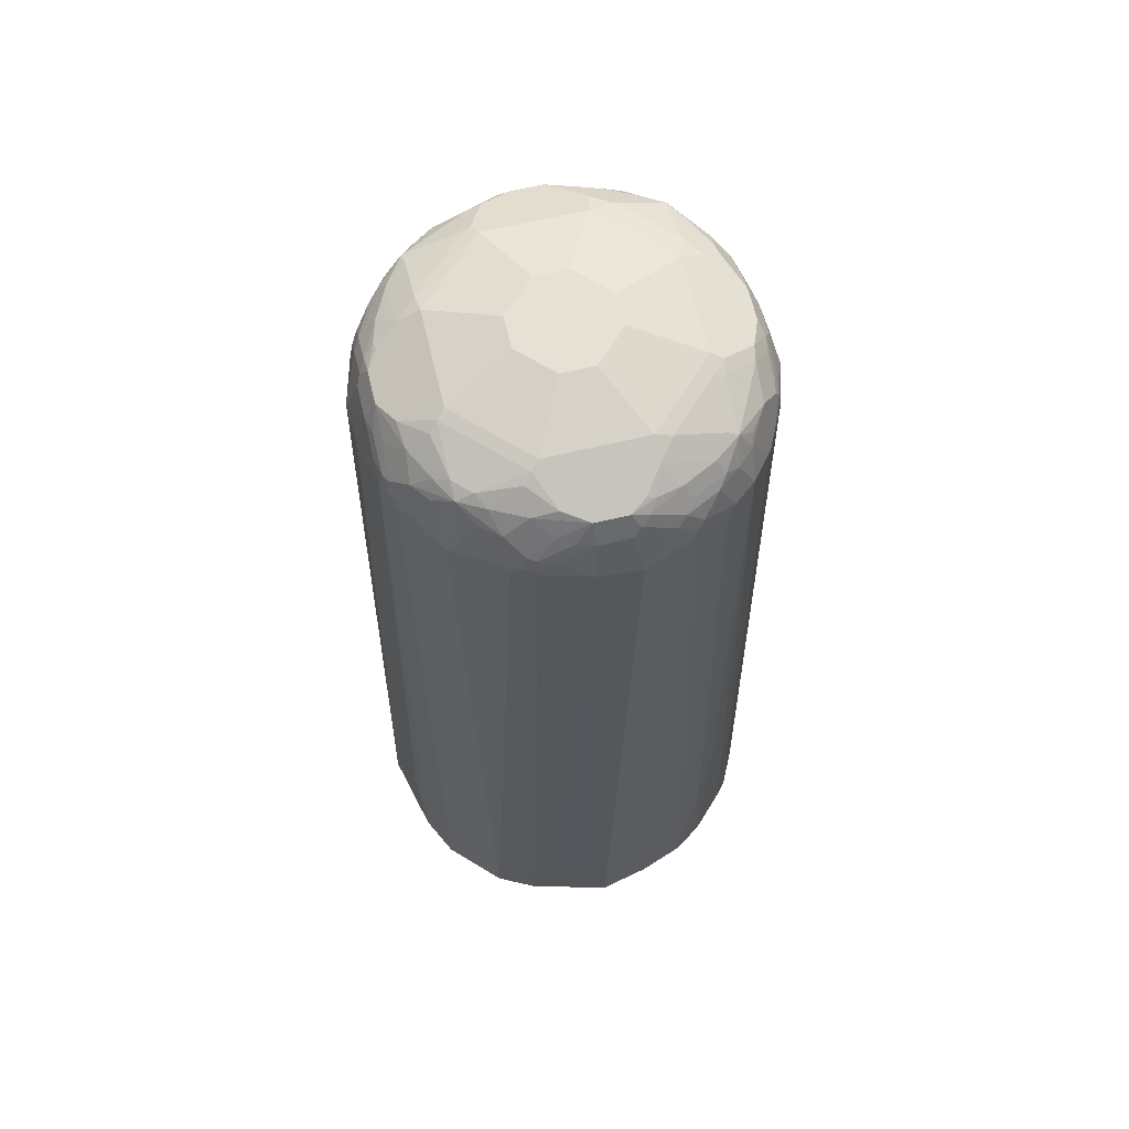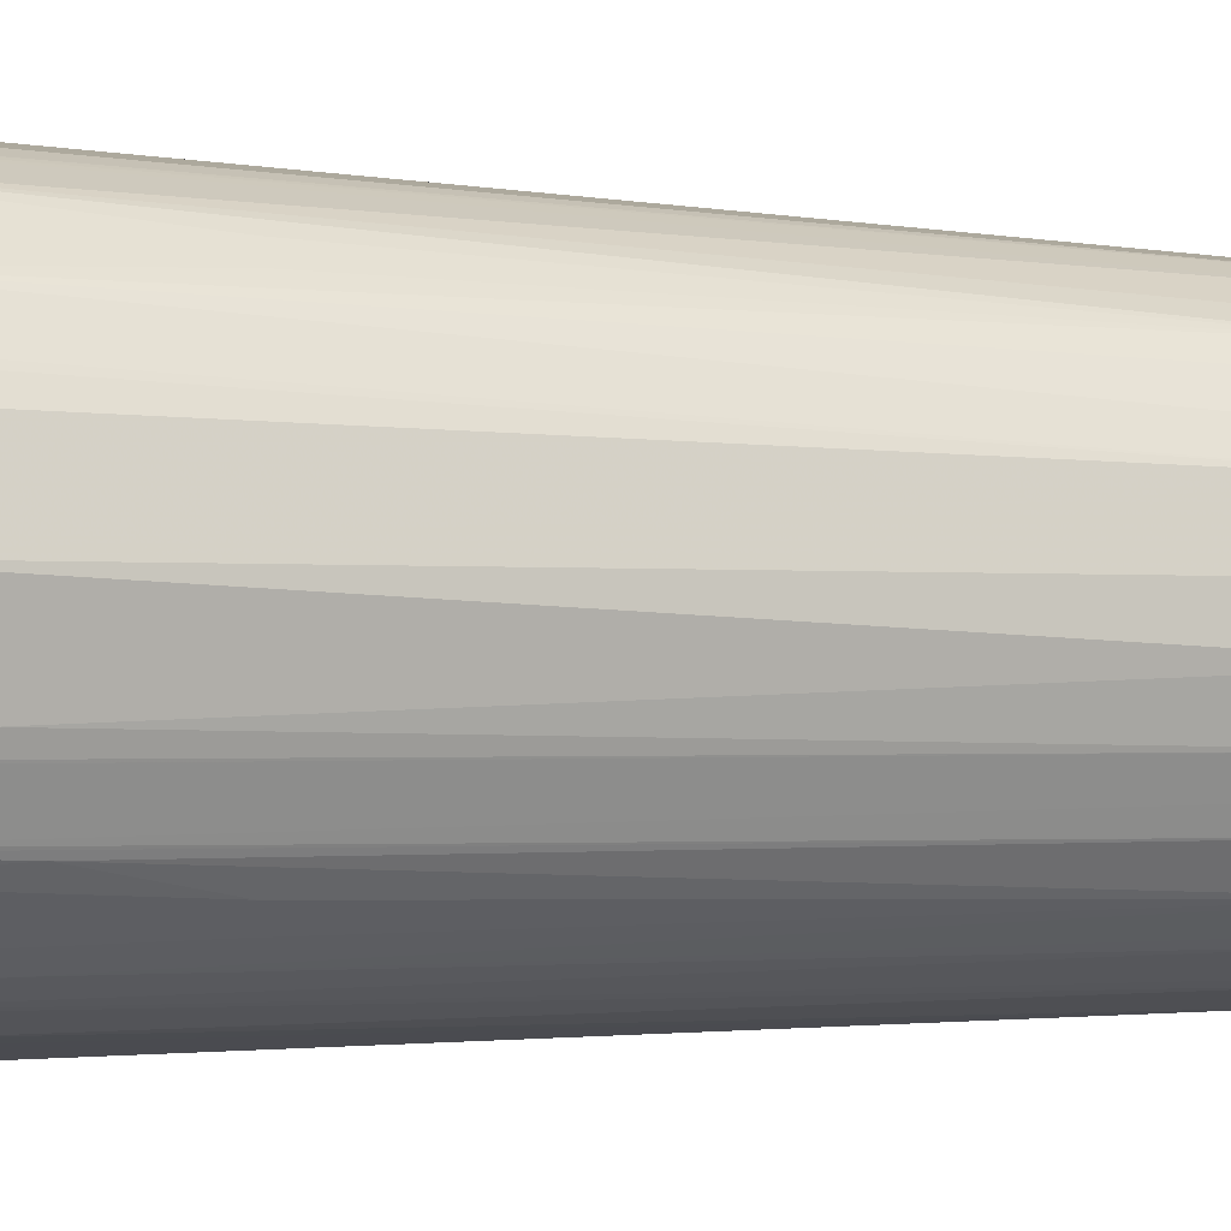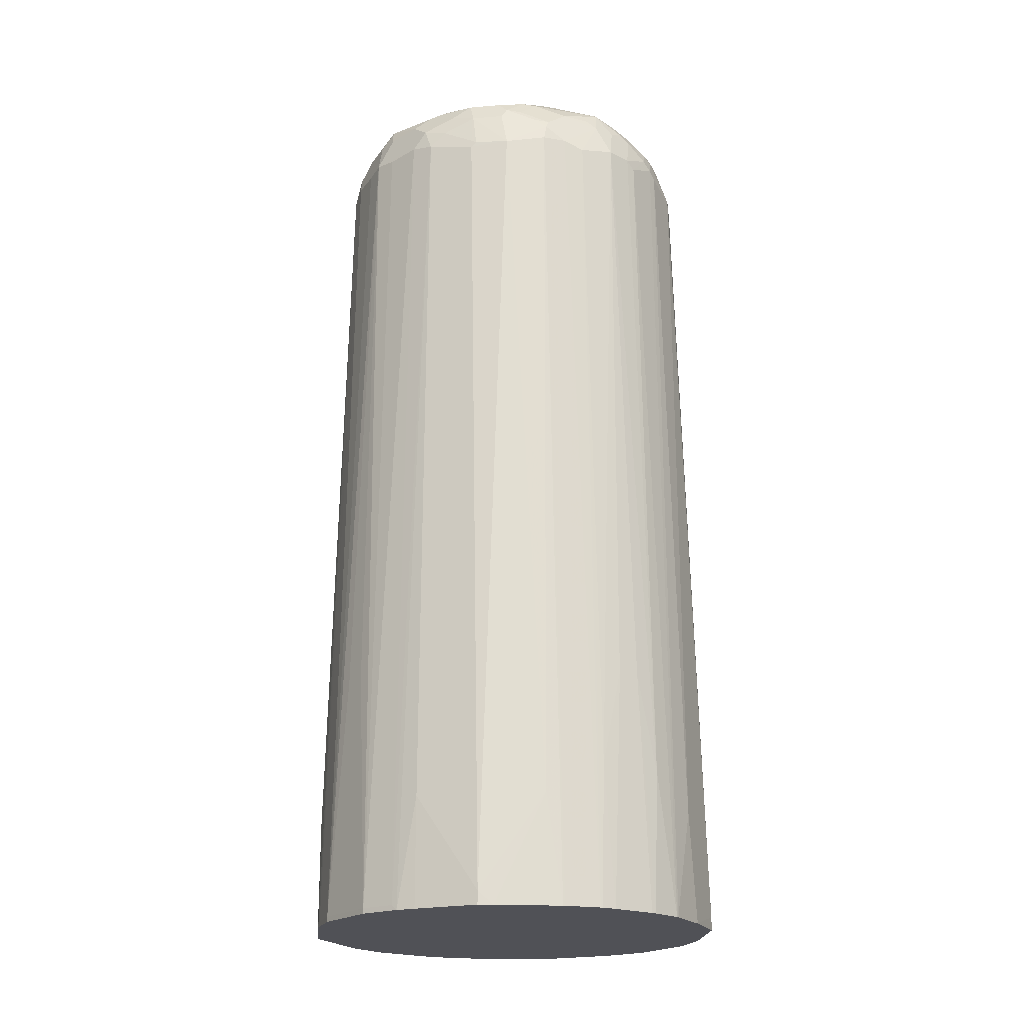
<metadata>
{"format":"obj","ext":"obj","renderer":"f3d","projection":"perspective","resolution":1024,"background":"white","views":[{"elev":64.8,"azim":-103.4,"up":"+Y"},{"elev":-3.4,"azim":65.4,"up":"+Z"},{"elev":-20.3,"azim":99.0,"up":"+Y"}]}
</metadata>
<code>
v -0.1346 0.3435 0
v -0.1274 0.3435 0.03286
v -0.1346 0.3521 0
v -0.1242 0.3435 -0.0414
v -0.1171 0.3435 0.06211
v -0.1242 0.4142 0.0414
v -0.1216 0.8852 0.01552
v -0.1242 0.4142 -0.0414
v -0.1208 0.8869 -0.01033
v -0.1218 0.3435 -0.05117
v -0.1165 0.3435 0.06332
v -0.1139 0.8904 0.0414
v -0.1139 0.9007 0.03104
v -0.1139 0.9111 0.01033
v -0.1139 0.9111 -0.01033
v -0.1139 0.8904 -0.0414
v -0.1139 0.9007 -0.03104
v -0.1216 0.3435 -0.05162
v -0.1044 0.3435 0.08103
v -0.107 0.4349 0.07591
v -0.1009 0.8852 0.0673
v -0.1113 0.8955 0.04659
v -0.1113 0.9059 0.03623
v -0.1113 0.9163 0.01552
v -0.1104 0.918 0.01033
v -0.1104 0.918 -0.01033
v -0.1113 0.9124 -0.02068
v -0.1113 0.902 -0.0414
v -0.1104 0.8938 -0.0483
v -0.1206 0.3435 -0.05378
v -0.1023 0.3435 0.08342
v -0.09663 0.497 0.08627
v -0.08627 0.8904 0.08627
v -0.09705 0.8904 0.07246
v -0.1074 0.9007 0.05175
v -0.1074 0.9111 0.0414
v -0.1074 0.9215 0.02068
v -0.107 0.9249 0.01033
v -0.107 0.9249 -0.01033
v -0.107 0.9145 -0.03104
v -0.1087 0.9033 -0.04659
v -0.09834 0.893 -0.0673
v -0.09576 0.8891 -0.07246
v -0.107 0.8869 -0.0552
v -0.1087 0.3443 -0.07763
v -0.119 0.3443 -0.05694
v -0.1103 0.3435 -0.07449
v -0.08161 0.3435 0.1041
v -0.08627 0.497 0.09663
v -0.0673 0.8852 0.1009
v -0.07591 0.9111 0.08627
v -0.08627 0.9111 0.07591
v -0.07591 0.4349 0.107
v -0.09705 0.9111 0.06211
v -0.1009 0.9163 0.04659
v -0.09663 0.9249 0.0414
v -0.1009 0.9266 0.02588
v -0.1001 0.9283 0.02068
v -0.09834 0.9292 -0.02588
v -0.09663 0.9249 -0.0414
v -0.09834 0.9136 -0.05694
v -0.08798 0.9033 -0.07763
v -0.08972 0.8938 -0.07937
v -0.08627 0.8869 -0.08627
v -0.09663 0.4935 -0.08627
v -0.09992 0.3435 -0.08643
v -0.1087 0.3435 -0.07763
v -0.0742 0.3435 0.1104
v -0.0552 0.8904 0.107
v -0.07294 0.3435 0.1111
v -0.05433 0.9163 0.09834
v -0.06988 0.9163 0.08798
v -0.07246 0.9215 0.08282
v -0.07504 0.9266 0.07763
v -0.08282 0.9215 0.07246
v -0.09059 0.9163 0.0673
v -0.08627 0.9249 0.06211
v -0.08627 0.9352 0.03104
v -0.07246 0.9421 0.03104
v -0.07246 0.9421 -0.03104
v -0.08627 0.9352 -0.03104
v -0.07763 0.9395 -0.03623
v -0.08282 0.9356 -0.0414
v -0.08627 0.9249 -0.06211
v -0.08972 0.9145 -0.06901
v -0.08282 0.9215 -0.07246
v -0.07763 0.924 -0.07763
v -0.07763 0.9033 -0.08798
v -0.07937 0.8938 -0.08972
v -0.07246 0.8891 -0.09576
v -0.07763 0.3443 -0.1087
v -0.08627 0.4935 -0.09663
v -0.08643 0.3435 -0.09992
v -0.0414 0.8904 0.1139
v -0.04269 0.9007 0.1113
v -0.04398 0.9059 0.1087
v -0.05223 0.3435 0.1215
v -0.02329 0.9163 0.1087
v -0.03365 0.9266 0.09834
v -0.06556 0.918 0.08972
v -0.07375 0.9292 0.07246
v -0.04398 0.937 0.07763
v -0.07375 0.9395 0.0414
v -0.03104 0.9421 0.07246
v -0.03104 0.9525 0.01033
v -0.0673 0.9395 -0.04659
v -0.03104 0.9525 -0.01033
v -0.03104 0.9421 -0.07246
v -0.07763 0.9292 -0.0673
v -0.0673 0.9292 -0.07763
v -0.06211 0.9249 -0.08627
v -0.07246 0.9215 -0.08282
v -0.06901 0.9145 -0.08972
v -0.05694 0.9136 -0.09834
v -0.04659 0.9033 -0.1087
v -0.0673 0.893 -0.09834
v -0.0483 0.8938 -0.1104
v -0.0552 0.8869 -0.107
v -0.05694 0.3443 -0.119
v -0.07449 0.3435 -0.1103
v -0.07763 0.3435 -0.1087
v -0.01552 0.8852 0.1216
v -0.05101 0.3435 0.1221
v -0.0414 0.4142 0.1242
v -0.03104 0.9007 0.1139
v -0.03449 0.9076 0.1104
v -0.01378 0.918 0.1104
v -0.02414 0.9283 0.1001
v -0.03449 0.9387 0.07937
v -0.04269 0.9395 0.07246
v 0.03104 0.9421 0.07246
v -0.01033 0.9525 0.03104
v -0.04659 0.9395 -0.0673
v -0.01033 0.9525 -0.03104
v 0.03104 0.9421 -0.07246
v -0.02588 0.9292 -0.09834
v -0.03104 0.9352 -0.08627
v -0.03623 0.9395 -0.07763
v -0.0414 0.9356 -0.08282
v -0.0414 0.9249 -0.09663
v -0.03104 0.9145 -0.107
v -0.0414 0.902 -0.1113
v -0.0414 0.8904 -0.1139
v -0.05378 0.3435 -0.1206
v 0.01033 0.8835 0.1208
v 0.006877 0.8869 0.1208
v 0.01033 0.9111 0.1139
v -0.01033 0.9111 0.1139
v 0 0.3521 0.1346
v -0.009618 0.3435 0.1324
v 0.006877 0.918 0.1104
v -0.006877 0.9249 0.107
v 0.03449 0.9352 0.08627
v 0.04659 0.937 0.07763
v 0.05694 0.937 0.0673
v 0.05004 0.9404 0.06039
v 0.07246 0.9421 0.03104
v 0.01033 0.9525 0.03104
v 0.01033 0.9525 -0.03104
v 0.07246 0.9421 -0.03104
v 0.0414 0.9395 -0.07375
v 0.03104 0.9352 -0.08627
v 0.02068 0.9283 -0.1001
v 0.01033 0.9249 -0.107
v -0.01033 0.9249 -0.107
v -0.02068 0.9124 -0.1113
v -0.03104 0.9007 -0.1139
v -0.01033 0.8869 -0.1208
v -0.0414 0.4142 -0.1242
v -0.05117 0.3435 -0.1218
v -0.05162 0.3435 -0.1216
v 0.0414 0.8904 0.1139
v 0.03104 0.9007 0.1139
v 0.02588 0.9163 0.1087
v 0.01378 0.9249 0.107
v 0 0.3435 0.1346
v 0.0414 0.4142 0.1242
v 0.03623 0.9266 0.09834
v 0.04485 0.9249 0.09663
v 0.06556 0.9249 0.08627
v 0.07763 0.9266 0.07763
v 0.0673 0.937 0.05694
v 0.06039 0.9404 0.05004
v 0.07763 0.937 0.04659
v 0.08627 0.9352 0.03449
v 0.03104 0.9525 0.01033
v 0.03104 0.9525 -0.01033
v 0.07937 0.9387 -0.03449
v 0.07246 0.9395 -0.04269
v 0.07246 0.9292 -0.07375
v 0.06211 0.9249 -0.08627
v 0.0414 0.9249 -0.09663
v 0.02588 0.9266 -0.1009
v 0.02068 0.9215 -0.1074
v 0.01552 0.9163 -0.1113
v 0.01033 0.918 -0.1104
v -0.01033 0.918 -0.1104
v -0.01033 0.9111 -0.1139
v 0.01552 0.8852 -0.1216
v 0 0.3521 -0.1346
v -0.0414 0.3435 -0.1242
v 0.0552 0.8938 0.107
v 0.04659 0.9059 0.1087
v 0.05354 0.3435 0.1207
v 0.05694 0.3469 0.119
v 0.03449 0.9145 0.107
v 0.0414 0.3435 0.1242
v 0.05694 0.9163 0.09834
v 0.07591 0.9145 0.08627
v 0.08627 0.9145 0.07591
v 0.09834 0.9163 0.05694
v 0.08627 0.9249 0.06556
v 0.09663 0.9249 0.04485
v 0.09834 0.9266 0.03623
v 0.107 0.9249 0.01378
v 0.1001 0.9283 -0.02414
v 0.09834 0.9266 -0.03365
v 0.07763 0.937 -0.04398
v 0.07763 0.9266 -0.07504
v 0.07246 0.9215 -0.08282
v 0.0673 0.9163 -0.09059
v 0.04659 0.9163 -0.1009
v 0.0414 0.9111 -0.1074
v 0.03623 0.9059 -0.1113
v 0.01033 0.9111 -0.1139
v 0.03104 0.9007 -0.1139
v 0.0414 0.8904 -0.1139
v 0.0414 0.4142 -0.1242
v 0.03286 0.3435 -0.1274
v 0 0.3435 -0.1346
v 0.07418 0.8921 0.09489
v 0.08627 0.8938 0.08627
v 0.07763 0.3469 0.1087
v 0.05694 0.3435 0.119
v 0.06369 0.3435 0.1157
v 0.107 0.8938 0.0552
v 0.1087 0.9059 0.04659
v 0.107 0.9145 0.03449
v 0.1087 0.9163 0.02588
v 0.1139 0.9111 0.01033
v 0.1104 0.918 0.006877
v 0.107 0.9249 -0.006877
v 0.1104 0.918 -0.01378
v 0.1087 0.9163 -0.02329
v 0.09834 0.9163 -0.05433
v 0.08282 0.9215 -0.07246
v 0.08627 0.9111 -0.07591
v 0.07591 0.9111 -0.08627
v 0.06211 0.9111 -0.09705
v 0.05175 0.9007 -0.1074
v 0.04659 0.8955 -0.1113
v 0.06332 0.3435 -0.1165
v 0.06211 0.3435 -0.1171
v 0.09489 0.8921 0.07418
v 0.08627 0.5004 0.09663
v 0.09663 0.5004 0.08627
v 0.1087 0.3469 0.07763
v 0.07763 0.3435 0.1087
v 0.08103 0.3435 0.1053
v 0.1139 0.8904 0.0414
v 0.119 0.3469 0.05694
v 0.1139 0.9007 0.03104
v 0.1208 0.8869 0.006877
v 0.1216 0.8852 -0.01552
v 0.1139 0.9111 -0.01033
v 0.1104 0.9076 -0.03449
v 0.1087 0.9059 -0.04398
v 0.107 0.8904 -0.0552
v 0.08798 0.9163 -0.06988
v 0.08972 0.918 -0.06556
v 0.1009 0.8852 -0.0673
v 0.08627 0.8904 -0.08627
v 0.07246 0.8904 -0.09705
v 0.0673 0.8852 -0.1009
v 0.07591 0.4349 -0.107
v 0.08103 0.3435 -0.1044
v 0.1053 0.3435 0.08103
v 0.1087 0.3435 0.07763
v 0.1157 0.3435 0.06369
v 0.1208 0.8835 0.01033
v 0.1207 0.3435 0.05354
v 0.1242 0.4142 0.0414
v 0.1346 0.3521 0
v 0.119 0.3435 0.05694
v 0.1242 0.4142 -0.0414
v 0.1139 0.8904 -0.0414
v 0.1113 0.9007 -0.04269
v 0.1139 0.9007 -0.03104
v 0.1111 0.3435 -0.07294
v 0.1104 0.3435 -0.0742
v 0.107 0.4349 -0.07591
v 0.09663 0.497 -0.08627
v 0.08627 0.497 -0.09663
v 0.08342 0.3435 -0.1023
v 0.1242 0.3435 0.0414
v 0.1346 0.3435 0
v 0.1324 0.3435 -0.009618
v 0.1221 0.3435 -0.05101
v 0.1215 0.3435 -0.05223
v 0.1041 0.3435 -0.08161
f 1 2 3
f 164 197 165
f 165 197 166
f 166 197 198
f 167 198 168
f 168 198 199
f 168 199 200
f 164 196 197
f 168 200 169
f 169 230 201
f 169 201 170
f 172 202 203
f 172 203 173
f 172 177 204
f 172 204 205
f 169 200 230
f 164 195 196
f 164 194 195
f 164 193 194
f 157 185 215
f 157 215 242
f 157 242 216
f 157 216 188
f 157 188 160
f 157 160 187
f 157 187 186
f 160 188 189
f 161 189 190
f 161 190 162
f 162 190 191
f 162 191 192
f 162 192 193
f 162 193 163
f 163 193 164
f 172 205 202
f 157 184 185
f 174 203 206
f 175 206 179
f 190 218 219
f 190 219 191
f 191 219 220
f 191 220 221
f 191 221 222
f 191 222 192
f 189 218 190
f 192 194 193
f 192 223 194
f 194 223 224
f 194 224 195
f 195 224 226
f 195 226 225
f 195 225 196
f 192 222 223
f 188 218 189
f 188 217 218
f 188 216 217
f 175 179 178
f 177 207 204
f 179 206 208
f 179 208 180
f 180 208 181
f 181 208 209
f 181 209 210
f 181 210 211
f 181 211 212
f 181 212 184
f 181 184 182
f 184 212 185
f 185 212 213
f 185 213 214
f 185 214 215
f 174 206 175
f 157 182 184
f 157 183 182
f 155 181 182
f 127 147 151
f 131 153 154
f 131 154 155
f 131 155 156
f 131 156 183
f 131 183 157
f 127 148 147
f 131 157 186
f 135 160 189
f 135 189 161
f 135 161 162
f 135 162 136
f 135 159 187
f 135 187 160
f 131 186 158
f 127 152 128
f 127 175 152
f 127 151 175
f 115 117 116
f 117 143 144
f 117 144 119
f 117 142 143
f 119 144 120
f 122 145 146
f 122 146 147
f 122 147 148
f 122 148 125
f 122 124 149
f 122 149 145
f 123 150 124
f 124 150 149
f 125 148 127
f 125 127 126
f 136 139 138
f 136 138 137
f 136 162 163
f 136 163 164
f 147 175 151
f 147 173 203
f 147 203 174
f 149 150 176
f 149 176 207
f 149 207 177
f 149 177 172
f 153 175 178
f 153 178 179
f 153 179 180
f 153 180 154
f 154 180 181
f 154 181 155
f 155 182 183
f 155 183 156
f 147 174 175
f 196 225 198
f 146 173 147
f 145 149 172
f 136 164 165
f 136 165 140
f 136 140 139
f 140 165 141
f 141 166 142
f 141 165 166
f 142 166 198
f 142 198 167
f 142 167 143
f 143 167 168
f 143 168 169
f 143 169 170
f 143 170 171
f 143 171 144
f 145 172 146
f 146 172 173
f 196 198 197
f 198 225 199
f 199 225 226
f 250 273 274
f 250 274 251
f 251 274 252
f 252 275 276
f 252 274 275
f 257 277 278
f 249 273 250
f 257 278 279
f 260 280 263
f 260 263 262
f 260 261 281
f 260 281 282
f 260 282 283
f 260 283 280
f 257 279 261
f 248 273 249
f 248 272 273
f 247 272 248
f 240 265 243
f 240 243 241
f 243 265 288
f 243 288 266
f 243 266 244
f 244 266 267
f 244 267 245
f 245 267 268
f 245 268 247
f 245 269 270
f 245 270 246
f 246 270 269
f 246 269 247
f 247 268 271
f 247 271 272
f 261 279 284
f 261 284 281
f 263 280 264
f 264 283 285
f 273 275 274
f 275 293 276
f 276 293 294
f 281 295 282
f 282 295 296
f 282 296 283
f 283 296 297
f 283 297 285
f 285 297 298
f 285 298 286
f 286 298 299
f 290 300 291
f 291 300 292
f 292 300 294
f 292 294 293
f 272 275 273
f 240 264 265
f 272 293 275
f 272 291 292
f 264 285 286
f 264 286 287
f 264 287 288
f 264 288 265
f 264 280 283
f 266 288 287
f 266 287 267
f 267 287 268
f 268 286 299
f 268 299 289
f 268 289 271
f 268 287 286
f 271 289 290
f 271 290 291
f 271 291 272
f 272 292 293
f 115 142 117
f 240 263 264
f 237 260 262
f 211 213 212
f 211 237 238
f 211 238 213
f 213 238 215
f 213 215 214
f 215 238 239
f 210 237 211
f 215 239 240
f 215 241 243
f 215 243 242
f 216 242 243
f 216 243 244
f 216 244 217
f 217 244 245
f 215 240 241
f 210 236 237
f 210 232 236
f 209 232 210
f 199 226 227
f 199 227 228
f 199 228 229
f 199 229 200
f 200 229 230
f 202 231 232
f 202 232 209
f 202 209 208
f 202 208 203
f 202 205 233
f 202 233 231
f 203 208 206
f 204 234 205
f 205 234 235
f 205 235 233
f 217 245 219
f 217 219 218
f 219 245 246
f 219 246 247
f 232 256 257
f 232 257 254
f 233 235 258
f 233 258 259
f 233 259 277
f 233 277 257
f 233 257 256
f 233 256 255
f 236 260 237
f 236 254 257
f 236 257 261
f 236 261 260
f 237 262 240
f 237 240 239
f 237 239 238
f 232 255 256
f 240 262 263
f 232 233 255
f 231 233 232
f 219 247 248
f 219 248 220
f 220 248 221
f 221 248 249
f 221 249 223
f 221 223 222
f 223 249 250
f 223 250 251
f 223 251 224
f 224 251 227
f 224 227 226
f 227 251 252
f 227 252 253
f 227 253 228
f 228 253 229
f 232 254 236
f 115 141 142
f 245 247 269
f 114 140 141
f 21 35 22
f 22 35 36
f 22 36 23
f 23 36 37
f 23 37 24
f 24 37 38
f 21 34 35
f 24 38 25
f 25 39 26
f 26 39 27
f 27 40 28
f 27 39 40
f 28 40 41
f 28 41 29
f 25 38 39
f 20 34 21
f 20 33 34
f 20 32 33
f 12 23 13
f 13 23 24
f 13 24 14
f 14 24 25
f 14 25 26
f 14 26 15
f 15 26 27
f 15 27 28
f 15 28 17
f 16 17 28
f 16 28 29
f 16 29 30
f 16 30 18
f 19 31 32
f 19 32 20
f 29 42 43
f 12 22 23
f 29 43 44
f 29 45 46
f 37 57 38
f 38 57 58
f 38 58 59
f 38 59 39
f 39 59 60
f 39 60 40
f 37 56 57
f 40 60 61
f 41 61 62
f 41 62 42
f 42 63 43
f 42 62 63
f 43 63 64
f 43 64 45
f 40 61 41
f 36 56 37
f 36 55 56
f 36 76 55
f 29 46 30
f 29 41 42
f 30 46 47
f 31 48 49
f 31 49 32
f 32 49 33
f 33 50 51
f 33 51 52
f 33 52 54
f 33 54 34
f 33 49 53
f 33 53 50
f 34 54 35
f 35 54 36
f 36 54 76
f 29 44 45
f 11 22 12
f 11 21 22
f 11 20 21
f 1 253 252
f 1 252 276
f 1 276 294
f 1 294 300
f 1 300 290
f 1 290 289
f 1 229 253
f 1 289 299
f 1 298 297
f 1 297 296
f 1 296 295
f 1 295 281
f 1 281 284
f 1 279 278
f 1 299 298
f 1 230 229
f 1 201 230
f 1 170 201
f 114 141 115
f 1 3 8
f 1 8 4
f 1 4 10
f 1 10 18
f 1 18 30
f 1 30 47
f 1 47 67
f 1 67 66
f 1 66 93
f 1 93 121
f 1 121 120
f 1 120 144
f 1 144 171
f 1 171 170
f 1 278 277
f 1 277 259
f 1 259 258
f 1 258 235
f 3 9 8
f 4 8 10
f 5 11 12
f 5 12 6
f 6 12 7
f 7 12 13
f 7 13 14
f 7 14 15
f 7 15 9
f 8 9 16
f 8 16 10
f 9 15 17
f 9 17 16
f 10 16 18
f 11 19 20
f 3 7 9
f 43 45 44
f 2 7 3
f 2 5 6
f 1 235 234
f 1 234 204
f 1 204 207
f 1 207 176
f 1 176 150
f 1 150 123
f 1 123 97
f 1 97 70
f 1 70 68
f 1 68 48
f 1 48 31
f 1 31 19
f 1 19 11
f 1 11 5
f 1 5 2
f 2 6 7
f 45 65 66
f 1 284 279
f 45 67 47
f 90 118 91
f 91 119 120
f 91 120 121
f 91 121 93
f 91 93 92
f 91 118 117
f 90 117 118
f 91 117 119
f 94 97 123
f 94 123 124
f 94 124 122
f 95 125 126
f 95 126 96
f 95 122 125
f 94 122 95
f 90 116 117
f 89 116 90
f 88 116 89
f 80 133 106
f 82 106 109
f 82 109 83
f 83 109 84
f 84 109 87
f 84 87 86
f 85 86 87
f 87 109 110
f 87 110 111
f 87 111 112
f 87 112 113
f 87 113 88
f 88 113 114
f 88 114 115
f 88 115 116
f 96 126 98
f 98 126 127
f 98 127 128
f 98 128 99
f 106 110 109
f 108 134 159
f 108 159 135
f 108 135 136
f 108 136 137
f 108 137 138
f 108 138 133
f 110 133 138
f 110 138 139
f 110 139 111
f 111 139 140
f 111 140 114
f 111 114 112
f 45 66 67
f 112 114 113
f 106 133 110
f 80 108 133
f 105 134 107
f 105 186 187
f 99 128 129
f 99 129 102
f 101 102 130
f 101 130 103
f 102 129 130
f 104 131 158
f 104 158 132
f 104 130 129
f 104 129 128
f 104 128 152
f 104 152 175
f 104 175 153
f 104 153 131
f 105 132 158
f 105 158 186
f 105 159 134
f 80 134 108
f 105 187 159
f 80 82 81
f 56 78 57
f 57 78 58
f 58 78 59
f 59 78 79
f 59 79 80
f 59 80 81
f 59 81 82
f 59 82 83
f 59 83 60
f 60 83 84
f 60 84 61
f 61 85 62
f 61 84 86
f 61 86 85
f 62 85 87
f 56 77 78
f 62 87 88
f 55 77 56
f 52 76 54
f 45 64 65
f 45 47 46
f 80 107 134
f 48 68 53
f 48 53 49
f 50 69 51
f 50 53 68
f 50 68 70
f 50 70 69
f 51 71 72
f 51 72 73
f 51 74 52
f 51 69 71
f 52 74 75
f 52 75 76
f 55 76 77
f 62 88 64
f 51 73 74
f 64 88 89
f 74 101 77
f 74 77 75
f 74 99 102
f 74 102 101
f 75 77 76
f 77 101 78
f 72 100 73
f 78 103 79
f 79 130 104
f 79 104 132
f 79 132 105
f 80 106 82
f 62 64 63
f 79 105 107
f 79 103 130
f 71 96 98
f 78 101 103
f 79 107 80
f 71 100 72
f 64 91 92
f 64 92 65
f 65 92 93
f 64 89 90
f 69 70 97
f 69 97 94
f 65 93 66
f 69 94 95
f 71 73 100
f 71 74 73
f 71 99 74
f 71 98 99
f 64 90 91
f 69 96 71
f 69 95 96

</code>
